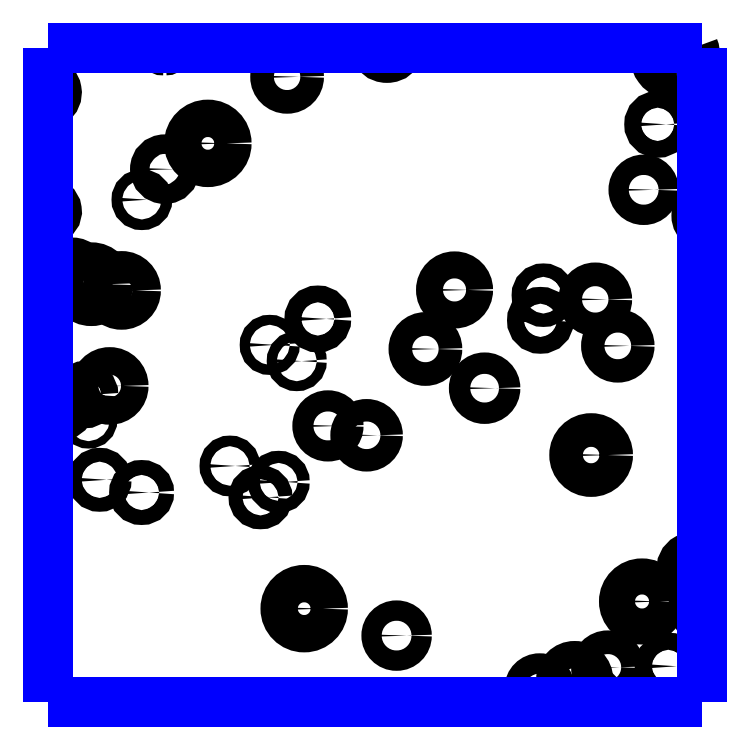
<metadata>
{"format":"dxf","ext":"dxf","renderer":"ezdxf+matplotlib","layout":"modelspace","background":"white","min_lineweight":24,"dpi":150}
</metadata>
<code>
0
SECTION
2
ENTITIES
0
CIRCLE
8
LAYER1
10
9.796
20
4.577
40
0.0153
0
CIRCLE
8
LAYER1
10
9.848
20
4.59
40
0.0203
0
CIRCLE
8
LAYER1
10
9.876
20
4.566
40
0.0071
0
CIRCLE
8
LAYER1
10
9.898
20
4.609
40
0.0178
0
CIRCLE
8
LAYER1
10
9.989
20
4.61
40
0.0128
0
CIRCLE
8
LAYER1
10
9.58
20
4.656
40
0.0153
0
CIRCLE
8
LAYER1
10
9.949
20
4.708
40
0.0271
0
CIRCLE
8
LAYER1
10
9.441
20
4.697
40
0.0281
0
CIRCLE
8
LAYER1
10
9.134
20
4.891
40
0.0104
0
CIRCLE
8
LAYER1
10
9.197
20
4.871
40
0.0112
0
CIRCLE
8
LAYER1
10
9.33
20
4.911
40
0.008
0
CIRCLE
8
LAYER1
10
9.376
20
4.864
40
0.0104
0
CIRCLE
8
LAYER1
10
9.403
20
4.887
40
0.0091
0
CIRCLE
8
LAYER1
10
9.39
20
5.093
40
0.0075
0
CIRCLE
8
LAYER1
10
9.43
20
5.069
40
0.0075
0
CIRCLE
8
LAYER1
10
9.462
20
5.132
40
0.0126
0
CIRCLE
8
LAYER1
10
9.477
20
4.971
40
0.0159
0
CIRCLE
8
LAYER1
10
9.535
20
4.957
40
0.0169
0
CIRCLE
8
LAYER1
10
9.112
20
5.018
40
0.0128
0
CIRCLE
8
LAYER1
10
9.117
20
4.981
40
0.0056
0
CIRCLE
8
LAYER1
10
9.149
20
5.032
40
0.0207
0
CIRCLE
8
LAYER1
10
9.167
20
5.175
40
0.0215
0
CIRCLE
8
LAYER1
10
9.122
20
5.184
40
0.0253
0
CIRCLE
8
LAYER1
10
9.094
20
5.202
40
0.0153
0
CIRCLE
8
LAYER1
10
9.297
20
5.396
40
0.0281
0
CIRCLE
8
LAYER1
10
9.232
20
5.357
40
0.0147
0
CIRCLE
8
LAYER1
10
9.197
20
5.311
40
0.008
0
CIRCLE
8
LAYER1
10
9.668
20
5.176
40
0.0203
0
CIRCLE
8
LAYER1
10
9.624
20
5.087
40
0.0178
0
CIRCLE
8
LAYER1
10
9.713
20
5.028
40
0.0161
0
CIRCLE
8
LAYER1
10
9.797
20
5.13
40
0.0126
0
CIRCLE
8
LAYER1
10
9.801
20
5.168
40
0.0101
0
CIRCLE
8
LAYER1
10
9.879
20
5.162
40
0.0178
0
CIRCLE
8
LAYER1
10
9.913
20
5.092
40
0.0176
0
CIRCLE
8
LAYER1
10
9.873
20
4.928
40
0.0253
0
CIRCLE
8
LAYER1
10
9.973
20
5.425
40
0.0126
0
CIRCLE
8
LAYER1
10
9.952
20
5.326
40
0.0153
0
CIRCLE
8
LAYER1
10
9.416
20
5.496
40
0.0178
0
ARC
8
LAYER1
10
9.069
20
5.008
40
0.0226
50
-89.07
51
125.3
0
ARC
8
LAYER1
10
9.069
20
5.008
40
0.0226
50
-125.3
51
-89.07
0
ARC
8
LAYER1
10
9.057
20
5.294
40
0.0128
50
-77.76
51
93.75
0
ARC
8
LAYER1
10
9.057
20
5.294
40
0.0128
50
-93.75
51
-77.76
0
ARC
8
LAYER1
10
9.052
20
5.473
40
0.0181
50
-55.37
51
75.33
0
ARC
8
LAYER1
10
9.052
20
5.473
40
0.0181
50
-75.33
51
-55.37
0
POLYLINE
8
LAYER1
66
     1
0
VERTEX
8
LAYER1
10
9.056
20
4.556
0
VERTEX
8
LAYER1
10
9.056
20
4.556
0
SEQEND
8
LAYER1
0
ARC
8
LAYER1
10
9.999
20
5.528
40
0.0303
50
157.6
51
-84.3
0
ARC
8
LAYER1
10
9.231
20
5.548
40
0.0126
50
-136.9
51
-89.06
0
POLYLINE
8
LAYER1
66
     1
0
VERTEX
8
LAYER1
10
9.056
20
4.556
0
VERTEX
8
LAYER1
10
9.056
20
4.556
0
SEQEND
8
LAYER1
0
POLYLINE
8
LAYER1
66
     1
0
VERTEX
8
LAYER1
10
9.056
20
4.556
0
VERTEX
8
LAYER1
10
10.04
20
4.556
0
SEQEND
8
LAYER1
0
POLYLINE
8
LAYER1
66
     1
0
VERTEX
8
LAYER1
10
9.056
20
4.556
0
VERTEX
8
LAYER1
10
9.056
20
4.556
0
SEQEND
8
LAYER1
0
ARC
8
LAYER1
10
10.03
20
4.757
40
0.0178
50
-97.2
51
-46.09
0
ARC
8
LAYER1
10
10.03
20
4.757
40
0.0178
50
46.1
51
-97.2
0
ARC
8
LAYER1
10
10.05
20
4.702
40
0.0232
50
118.9
51
-118.9
0
ARC
8
LAYER1
10
10.05
20
5.288
40
0.0169
50
122.9
51
-122.9
0
ARC
8
LAYER1
10
9.999
20
5.528
40
0.0303
50
-84.29
51
22.42
0
ARC
8
LAYER1
10
9.566
20
5.544
40
0.0192
50
-167.9
51
-12.06
0
ARC
8
LAYER1
10
9.231
20
5.548
40
0.0126
50
-89.06
51
-43.1
0
POLYLINE
8
LAYER12
66
     1
0
VERTEX
8
LAYER12
10
9.056
20
5.54
0
VERTEX
8
LAYER12
10
9.056
20
5.54
0
SEQEND
8
LAYER12
0
POLYLINE
8
LAYER12
66
     1
0
VERTEX
8
LAYER12
10
9.056
20
4.556
0
VERTEX
8
LAYER12
10
9.056
20
4.556
0
SEQEND
8
LAYER12
0
POLYLINE
8
LAYER12
66
     1
0
VERTEX
8
LAYER12
10
9.056
20
4.556
0
VERTEX
8
LAYER12
10
9.056
20
4.556
0
SEQEND
8
LAYER12
0
POLYLINE
8
LAYER12
66
     1
0
VERTEX
8
LAYER12
10
9.056
20
4.556
0
VERTEX
8
LAYER12
10
10.04
20
4.556
0
SEQEND
8
LAYER12
0
POLYLINE
8
LAYER12
66
     1
0
VERTEX
8
LAYER12
10
9.056
20
4.556
0
VERTEX
8
LAYER12
10
9.056
20
4.557
0
SEQEND
8
LAYER12
0
POLYLINE
8
LAYER12
66
     1
0
VERTEX
8
LAYER12
10
9.056
20
4.557
0
VERTEX
8
LAYER12
10
9.056
20
5.535
0
SEQEND
8
LAYER12
0
POLYLINE
8
LAYER12
66
     1
0
VERTEX
8
LAYER12
10
9.056
20
4.556
0
VERTEX
8
LAYER12
10
9.056
20
4.556
0
SEQEND
8
LAYER12
0
POLYLINE
8
LAYER12
66
     1
0
VERTEX
8
LAYER12
10
10.04
20
5.54
0
VERTEX
8
LAYER12
10
10.04
20
5.54
0
SEQEND
8
LAYER12
0
POLYLINE
8
LAYER12
66
     1
0
VERTEX
8
LAYER12
10
10.04
20
5.54
0
VERTEX
8
LAYER12
10
9.056
20
5.54
0
SEQEND
8
LAYER12
0
POLYLINE
8
LAYER12
66
     1
0
VERTEX
8
LAYER12
10
9.056
20
5.54
0
VERTEX
8
LAYER12
10
9.056
20
5.54
0
SEQEND
8
LAYER12
0
POLYLINE
8
LAYER12
66
     1
0
VERTEX
8
LAYER12
10
9.056
20
5.535
0
VERTEX
8
LAYER12
10
9.056
20
5.54
0
SEQEND
8
LAYER12
0
POLYLINE
8
LAYER12
66
     1
0
VERTEX
8
LAYER12
10
9.056
20
5.54
0
VERTEX
8
LAYER12
10
9.056
20
5.54
0
SEQEND
8
LAYER12
0
POLYLINE
8
LAYER12
66
     1
0
VERTEX
8
LAYER12
10
9.056
20
5.54
0
VERTEX
8
LAYER12
10
9.056
20
5.54
0
SEQEND
8
LAYER12
0
POLYLINE
8
LAYER12
66
     1
0
VERTEX
8
LAYER12
10
9.056
20
5.54
0
VERTEX
8
LAYER12
10
9.056
20
5.54
0
SEQEND
8
LAYER12
0
POLYLINE
8
LAYER12
66
     1
0
VERTEX
8
LAYER12
10
10.04
20
5.54
0
VERTEX
8
LAYER12
10
10.04
20
4.557
0
SEQEND
8
LAYER12
0
ENDSEC
0
EOF

</code>
